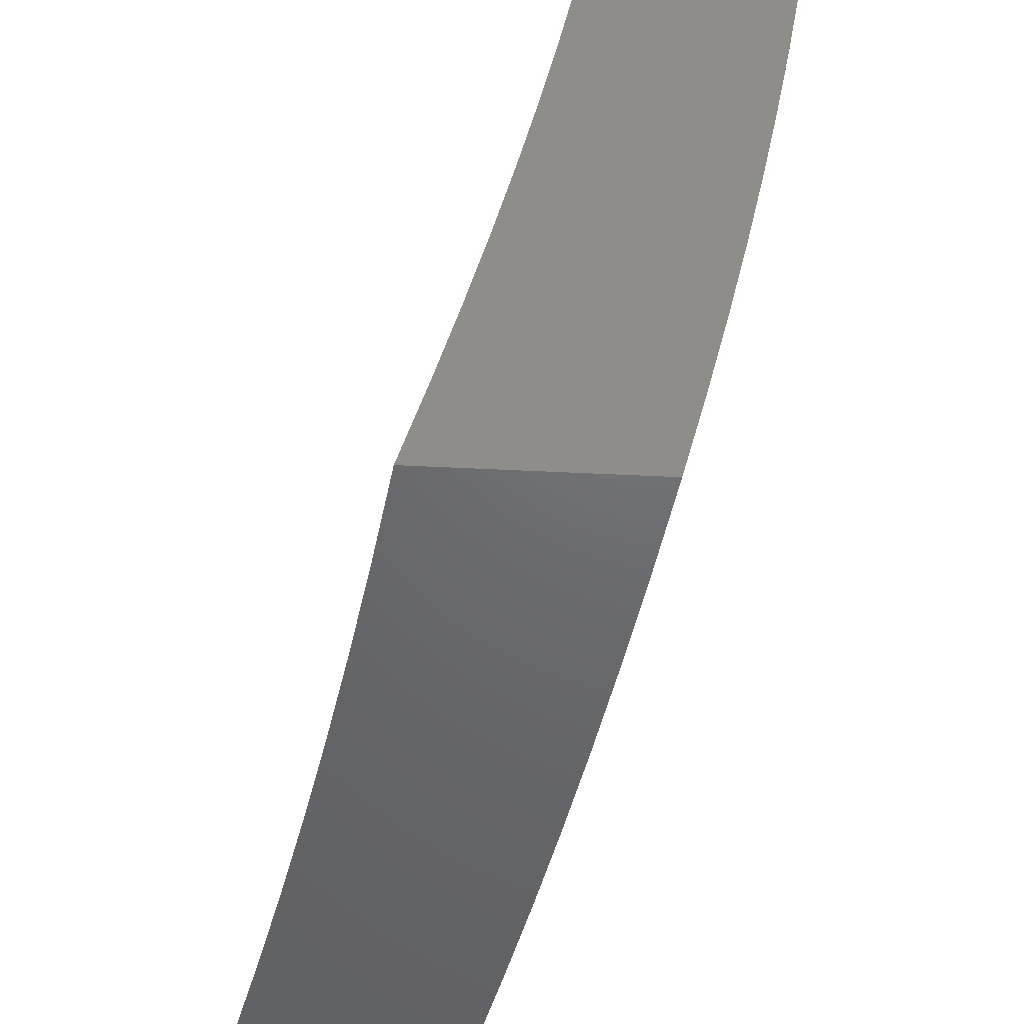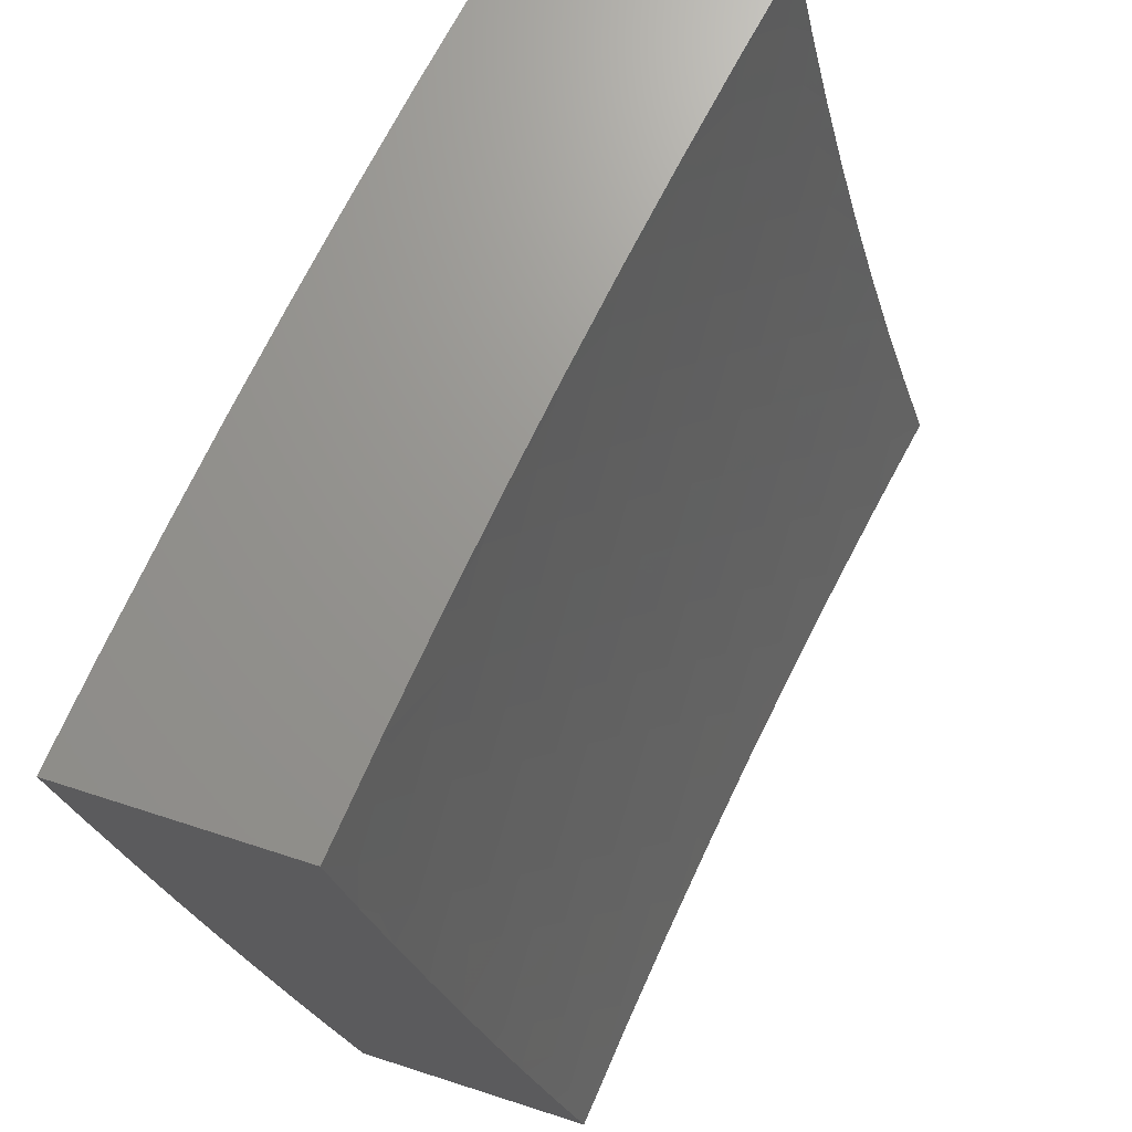
<metadata>
{"format":"stl","ext":"stl","renderer":"f3d","projection":"perspective","resolution":1024,"background":"white","views":[{"elev":41.8,"azim":-86.3,"up":"+Y"},{"elev":70.2,"azim":107.8,"up":"+Y"}]}
</metadata>
<code>
# stl→obj: 385 verts, 766 faces
v -1.126 -3 11.15
v -1.048 -2.987 11.16
v -1 -3 11.16
v -1.02 -2.907 11.19
v -1 -2.876 11.2
v -1.066 -2.891 11.19
v -1.036 -2.812 11.22
v -1.081 -2.796 11.22
v -1.05 -2.716 11.24
v -1.093 -2.7 11.24
v -1.061 -2.621 11.26
v -1.126 -2.595 11.26
v -1.092 -2.517 11.29
v -1.154 -2.491 11.29
v -1.118 -2.413 11.31
v -1.178 -2.386 11.31
v -1.141 -2.31 11.33
v -1.198 -2.282 11.33
v -1.159 -2.206 11.35
v -1.214 -2.178 11.35
v -1.172 -2.103 11.37
v -1.225 -2.074 11.37
v -1.131 -2.029 11.39
v -1.126 -2 11.4
v -1.08 -2.056 11.39
v -1 -2 11.41
v -1.028 -2.081 11.39
v -1 -2.126 11.39
v -1.065 -2.157 11.37
v -1.011 -2.182 11.37
v -1.047 -2.259 11.35
v -1 -2.252 11.36
v -1.024 -2.361 11.33
v -1 -2.378 11.33
v -1.058 -2.439 11.31
v -1 -2.503 11.3
v -1.029 -2.542 11.29
v -1 -2.628 11.27
v -1.019 -2.637 11.26
v -1.007 -2.732 11.24
v -1.251 -3 11.14
v -1.142 -2.954 11.16
v -1.095 -2.971 11.16
v -1.377 -3 11.12
v -1.295 -2.985 11.14
v -1.261 -2.907 11.16
v -1.189 -2.936 11.16
v -1.227 -2.829 11.19
v -1.157 -2.858 11.19
v -1.193 -2.751 11.22
v -1.125 -2.779 11.22
v -1.16 -2.673 11.24
v -1.502 -3 11.11
v -1.48 -2.996 11.11
v -1.369 -2.954 11.14
v -1.333 -2.877 11.16
v -1.297 -2.799 11.19
v -1.262 -2.722 11.22
v -1.226 -2.645 11.24
v -1.19 -2.568 11.26
v -1.555 -2.96 11.11
v -1.627 -3 11.09
v -1.629 -2.922 11.11
v -1.67 -2.996 11.08
v -1.702 -2.881 11.11
v -1.745 -2.955 11.08
v -1.775 -2.839 11.11
v -1.82 -2.911 11.08
v -1.846 -2.795 11.11
v -1.893 -2.866 11.08
v -1.917 -2.749 11.11
v -1.966 -2.819 11.08
v -2 -2.752 11.09
v -2 -2.876 11.06
v -1.94 -2.937 11.05
v -1.865 -2.983 11.05
v -1.876 -3 11.04
v -1.751 -3 11.07
v -2 -3 11.02
v -1.987 -2.702 11.11
v -2 -2.628 11.13
v -1.936 -2.633 11.14
v -1.951 -2.517 11.16
v -1.886 -2.564 11.16
v -1.898 -2.45 11.19
v -1.835 -2.495 11.19
v -1.846 -2.382 11.22
v -1.784 -2.426 11.22
v -1.794 -2.314 11.24
v -1.734 -2.358 11.24
v -1.741 -2.247 11.26
v -1.683 -2.289 11.26
v -1.689 -2.179 11.29
v -1.632 -2.22 11.29
v -1.636 -2.112 11.31
v -1.582 -2.151 11.31
v -1.584 -2.044 11.33
v -1.531 -2.082 11.33
v -1.502 -2 11.35
v -1.481 -2.014 11.35
v -1.377 -2 11.37
v -1.429 -2.049 11.35
v -1.376 -2.083 11.35
v -1.423 -2.154 11.33
v -1.368 -2.188 11.33
v -1.413 -2.261 11.31
v -1.355 -2.294 11.31
v -1.399 -2.368 11.29
v -1.338 -2.401 11.29
v -1.38 -2.475 11.26
v -1.317 -2.508 11.26
v -1.357 -2.583 11.24
v -1.291 -2.615 11.24
v -1.329 -2.691 11.22
v -2 -2.503 11.16
v -1.961 -2.402 11.19
v -1.906 -2.336 11.22
v -1.852 -2.27 11.24
v -1.798 -2.203 11.26
v -1.744 -2.137 11.29
v -1.69 -2.071 11.31
v -1.636 -2.005 11.33
v -1.627 -2 11.33
v -2 -2.378 11.19
v -1.966 -2.288 11.22
v -2 -2.252 11.22
v -1.91 -2.223 11.24
v -1.967 -2.176 11.24
v -1.909 -2.112 11.26
v -2 -2.126 11.24
v -1.963 -2.065 11.26
v -2 -2 11.27
v -1.904 -2.002 11.29
v -1.876 -2 11.29
v -1.852 -2.049 11.29
v -1.751 -2 11.31
v -1.799 -2.094 11.29
v -1.743 -2.029 11.31
v -1.329 -2.012 11.37
v -1.251 -2 11.38
v -1.278 -2.044 11.37
v -1.269 -2.148 11.35
v -1.255 -2.252 11.33
v -1.238 -2.357 11.31
v -1.216 -2.462 11.29
v -1 -2.752 11.24
v -1.111 -2.875 11.19
v -1.083 -2.336 11.33
v -1.405 -2.844 11.16
v -1.442 -2.92 11.14
v -1.476 -2.809 11.16
v -1.515 -2.885 11.14
v -1.546 -2.773 11.16
v -1.587 -2.847 11.14
v -1.615 -2.735 11.16
v -1.659 -2.808 11.14
v -1.685 -2.694 11.16
v -1.73 -2.767 11.14
v -1.752 -2.653 11.16
v -1.799 -2.724 11.14
v -1.819 -2.609 11.16
v -1.868 -2.679 11.14
v -1.367 -2.768 11.19
v -1.436 -2.734 11.19
v -1.504 -2.698 11.19
v -1.572 -2.661 11.19
v -1.639 -2.622 11.19
v -1.705 -2.582 11.19
v -1.771 -2.539 11.19
v -1.254 -2.539 11.26
v -1.103 -2.233 11.35
v -1.396 -2.659 11.22
v -1.421 -2.55 11.24
v -1.442 -2.441 11.26
v -1.458 -2.333 11.29
v -1.47 -2.226 11.31
v -1.478 -2.119 11.33
v -1.463 -2.624 11.22
v -1.529 -2.588 11.22
v -1.594 -2.55 11.22
v -1.658 -2.51 11.22
v -1.722 -2.469 11.22
v -1.277 -2.432 11.29
v -1.297 -2.326 11.31
v -1.312 -2.221 11.33
v -1.323 -2.116 11.35
v -1.119 -2.131 11.37
v -1.485 -2.515 11.24
v -1.504 -2.405 11.26
v -1.517 -2.297 11.29
v -1.526 -2.189 11.31
v -1.549 -2.478 11.24
v -1.611 -2.439 11.24
v -1.673 -2.399 11.24
v -1.564 -2.368 11.26
v -1.575 -2.259 11.29
v -1.624 -2.329 11.26
v -1.854 -2.159 11.26
v -2 -2.876 11.34
v -2 -3 11.31
v -1.926 -2.946 11.33
v -1.876 -3 11.33
v -1.85 -2.995 11.33
v -1.751 -3 11.35
v -1.805 -2.922 11.36
v -1.73 -2.967 11.36
v -1.687 -2.893 11.39
v -1.613 -2.935 11.39
v -1.572 -2.86 11.42
v -1.499 -2.899 11.42
v -1.459 -2.823 11.44
v -1.388 -2.859 11.44
v -1.35 -2.781 11.47
v -1.28 -2.815 11.47
v -1.245 -2.737 11.49
v -1.176 -2.767 11.49
v -1.142 -2.688 11.51
v -1.075 -2.716 11.51
v -1.044 -2.636 11.54
v -1 -2.628 11.54
v -1.012 -2.556 11.56
v -1 -2.503 11.57
v -1.075 -2.53 11.56
v -1.042 -2.451 11.58
v -1.138 -2.503 11.56
v -1.103 -2.425 11.58
v -1.201 -2.473 11.56
v -1.163 -2.396 11.58
v -1.263 -2.442 11.56
v -1.223 -2.366 11.58
v -1.324 -2.409 11.56
v -1.283 -2.334 11.58
v -1.385 -2.375 11.56
v -1.342 -2.301 11.58
v -1.445 -2.339 11.56
v -1.4 -2.266 11.58
v -1.504 -2.301 11.56
v -1.458 -2.229 11.58
v -1.563 -2.262 11.56
v -1.514 -2.191 11.58
v -1.621 -2.221 11.56
v -1.57 -2.152 11.58
v -1.677 -2.178 11.56
v -1.625 -2.111 11.58
v -1.733 -2.134 11.56
v -1.679 -2.068 11.58
v -1.787 -2.089 11.56
v -1.732 -2.024 11.58
v -1.751 -2 11.58
v -1.627 -2 11.6
v -1.625 -2.001 11.6
v -1.573 -2.043 11.6
v -1.502 -2 11.62
v -1.52 -2.083 11.6
v -1.469 -2.013 11.62
v -1.417 -2.051 11.62
v -1.376 -2 11.63
v -1.364 -2.086 11.62
v -1.317 -2.015 11.64
v -1.265 -2.048 11.64
v -1.251 -2 11.65
v -1.169 -2.005 11.66
v -1.126 -2 11.66
v -1.118 -2.034 11.66
v -1.066 -2.062 11.66
v -1.159 -2.109 11.64
v -1.105 -2.138 11.64
v -1.2 -2.184 11.62
v -1.145 -2.214 11.62
v -1.242 -2.259 11.6
v -1.184 -2.29 11.6
v -1.627 -3 11.37
v -1.538 -2.975 11.39
v -1.502 -3 11.39
v -1.425 -2.936 11.42
v -1.316 -2.893 11.44
v -1.209 -2.846 11.47
v -1.107 -2.795 11.49
v -1 -2.752 11.51
v -1.376 -3 11.4
v -1.351 -2.97 11.42
v -1.243 -2.925 11.44
v -1.138 -2.875 11.47
v -1.029 -2.825 11.49
v -1 -2.876 11.48
v -1.058 -2.905 11.47
v -1 -3 11.45
v -1.087 -2.986 11.44
v -1.126 -3 11.43
v -1.17 -2.955 11.44
v -1.251 -3 11.42
v -1 -2.377 11.6
v -1.008 -2.373 11.6
v -1.067 -2.347 11.6
v -1.126 -2.319 11.6
v -1 -2.252 11.63
v -1.032 -2.269 11.62
v -1.051 -2.165 11.64
v -1 -2.126 11.65
v -1.014 -2.088 11.66
v -1 -2 11.67
v -1.841 -2.042 11.56
v -1.876 -2 11.56
v -1.898 -2.106 11.54
v -1.952 -2.056 11.54
v -2 -2.126 11.51
v -2 -2 11.54
v -1.956 -2.169 11.51
v -2 -2.252 11.49
v -1.899 -2.219 11.51
v -1.955 -2.284 11.49
v -1.841 -2.267 11.51
v -1.895 -2.334 11.49
v -1.782 -2.314 11.51
v -1.834 -2.382 11.49
v -1.722 -2.359 11.51
v -1.772 -2.428 11.49
v -1.66 -2.403 11.51
v -1.709 -2.473 11.49
v -1.598 -2.445 11.51
v -1.645 -2.516 11.49
v -1.535 -2.485 11.51
v -1.58 -2.558 11.49
v -1.471 -2.523 11.51
v -1.514 -2.597 11.49
v -1.407 -2.56 11.51
v -1.448 -2.635 11.49
v -1.341 -2.594 11.51
v -1.381 -2.67 11.49
v -1.276 -2.627 11.51
v -1.313 -2.704 11.49
v -1.209 -2.659 11.51
v -2 -2.377 11.46
v -1.949 -2.4 11.47
v -2 -2.503 11.43
v -1.939 -2.518 11.44
v -1.991 -2.586 11.42
v -1.873 -2.567 11.44
v -1.924 -2.636 11.42
v -1.806 -2.614 11.44
v -1.855 -2.685 11.42
v -1.739 -2.66 11.44
v -1.786 -2.731 11.42
v -1.67 -2.703 11.44
v -1.715 -2.776 11.42
v -1.601 -2.745 11.44
v -1.644 -2.819 11.42
v -1.53 -2.785 11.44
v -2 -2.628 11.4
v -1.974 -2.705 11.39
v -2 -2.752 11.37
v -1.904 -2.755 11.39
v -1.952 -2.826 11.36
v -1.833 -2.803 11.39
v -1.879 -2.875 11.36
v -1.76 -2.849 11.39
v -1.466 -2.121 11.6
v -1.411 -2.158 11.6
v -1.31 -2.12 11.62
v -1.355 -2.193 11.6
v -1.256 -2.153 11.62
v -1.299 -2.227 11.6
v -1.612 -2.332 11.54
v -1.551 -2.373 11.54
v -1.49 -2.412 11.54
v -1.428 -2.449 11.54
v -1.365 -2.484 11.54
v -1.302 -2.518 11.54
v -1.238 -2.55 11.54
v -1.174 -2.581 11.54
v -1.109 -2.609 11.54
v -1.671 -2.29 11.54
v -1.729 -2.246 11.54
v -1.787 -2.201 11.54
v -1.843 -2.154 11.54
v -1.758 -2.544 11.47
v -1.692 -2.588 11.47
v -1.625 -2.63 11.47
v -1.558 -2.671 11.47
v -1.489 -2.71 11.47
v -1.42 -2.747 11.47
v -1.823 -2.498 11.47
v -1.886 -2.45 11.47
v -1.213 -2.079 11.64
v -1.089 -2.242 11.62
f 1 2 3
f 3 2 4
f 3 4 5
f 5 4 6
f 5 6 7
f 7 6 8
f 7 8 9
f 9 8 10
f 9 10 11
f 11 10 12
f 11 12 13
f 13 12 14
f 13 14 15
f 15 14 16
f 15 16 17
f 17 16 18
f 17 18 19
f 19 18 20
f 19 20 21
f 21 20 22
f 21 22 23
f 23 22 24
f 23 24 25
f 25 24 26
f 25 26 27
f 27 26 28
f 27 28 29
f 29 28 30
f 29 30 31
f 31 30 32
f 31 32 33
f 33 32 34
f 33 34 35
f 35 34 36
f 35 36 13
f 13 36 37
f 13 37 11
f 11 37 38
f 11 38 39
f 39 38 40
f 39 40 9
f 9 40 7
f 41 42 1
f 1 42 43
f 1 43 2
f 2 43 6
f 2 6 4
f 44 45 41
f 41 45 46
f 41 46 47
f 47 46 48
f 47 48 49
f 49 48 50
f 49 50 51
f 51 50 52
f 51 52 10
f 10 52 12
f 53 54 44
f 44 54 55
f 44 55 45
f 45 55 56
f 45 56 46
f 46 56 57
f 46 57 48
f 48 57 58
f 48 58 50
f 50 58 59
f 50 59 52
f 52 59 60
f 52 60 12
f 12 60 14
f 54 53 61
f 61 53 62
f 61 62 63
f 63 62 64
f 63 64 65
f 65 64 66
f 65 66 67
f 67 66 68
f 67 68 69
f 69 68 70
f 69 70 71
f 71 70 72
f 71 72 73
f 73 72 74
f 74 72 70
f 74 70 75
f 75 70 76
f 75 76 77
f 77 76 78
f 78 76 66
f 78 66 64
f 62 78 64
f 77 79 75
f 75 79 74
f 71 73 80
f 80 73 81
f 80 81 82
f 82 81 83
f 82 83 84
f 84 83 85
f 84 85 86
f 86 85 87
f 86 87 88
f 88 87 89
f 88 89 90
f 90 89 91
f 90 91 92
f 92 91 93
f 92 93 94
f 94 93 95
f 94 95 96
f 96 95 97
f 96 97 98
f 98 97 99
f 98 99 100
f 100 99 101
f 100 101 102
f 102 101 103
f 102 103 104
f 104 103 105
f 104 105 106
f 106 105 107
f 106 107 108
f 108 107 109
f 108 109 110
f 110 109 111
f 110 111 112
f 112 111 113
f 112 113 114
f 114 113 58
f 114 58 57
f 81 115 83
f 83 115 116
f 83 116 85
f 85 116 117
f 85 117 87
f 87 117 118
f 87 118 89
f 89 118 119
f 89 119 91
f 91 119 120
f 91 120 93
f 93 120 121
f 93 121 95
f 95 121 122
f 95 122 97
f 97 122 123
f 97 123 99
f 115 124 116
f 116 124 117
f 117 124 125
f 125 124 126
f 125 126 127
f 127 126 128
f 127 128 129
f 129 128 130
f 129 130 131
f 131 130 132
f 131 132 133
f 133 132 134
f 133 134 135
f 135 134 136
f 135 136 137
f 137 136 138
f 137 138 120
f 120 138 121
f 126 130 128
f 138 136 122
f 122 136 123
f 103 101 139
f 139 101 140
f 139 140 141
f 141 140 22
f 141 22 142
f 142 22 20
f 142 20 143
f 143 20 18
f 143 18 144
f 144 18 16
f 144 16 145
f 145 16 14
f 145 14 60
f 140 24 22
f 28 32 30
f 36 38 37
f 38 146 40
f 40 146 7
f 146 5 7
f 41 47 42
f 42 47 49
f 42 49 147
f 147 49 51
f 147 51 8
f 8 51 10
f 6 43 147
f 147 43 42
f 147 8 6
f 11 39 9
f 13 15 35
f 35 15 148
f 35 148 33
f 33 148 31
f 56 55 149
f 149 55 150
f 149 150 151
f 151 150 152
f 151 152 153
f 153 152 154
f 153 154 155
f 155 154 156
f 155 156 157
f 157 156 158
f 157 158 159
f 159 158 160
f 159 160 161
f 161 160 162
f 161 162 84
f 84 162 82
f 57 56 163
f 163 56 149
f 163 149 164
f 164 149 151
f 164 151 165
f 165 151 153
f 165 153 166
f 166 153 155
f 166 155 167
f 167 155 157
f 167 157 168
f 168 157 159
f 168 159 169
f 169 159 161
f 169 161 86
f 86 161 84
f 58 113 59
f 59 113 170
f 59 170 60
f 60 170 145
f 15 17 148
f 148 17 171
f 148 171 31
f 31 171 29
f 61 152 54
f 54 152 150
f 54 150 55
f 152 61 154
f 154 61 63
f 154 63 156
f 156 63 65
f 156 65 158
f 158 65 67
f 158 67 160
f 160 67 69
f 160 69 162
f 162 69 71
f 162 71 82
f 82 71 80
f 164 172 163
f 163 172 114
f 163 114 57
f 114 172 112
f 112 172 173
f 112 173 110
f 110 173 174
f 110 174 108
f 108 174 175
f 108 175 106
f 106 175 176
f 106 176 104
f 104 176 177
f 104 177 102
f 102 177 100
f 172 164 178
f 178 164 165
f 178 165 179
f 179 165 166
f 179 166 180
f 180 166 167
f 180 167 181
f 181 167 168
f 181 168 182
f 182 168 169
f 182 169 88
f 88 169 86
f 170 113 111
f 145 170 183
f 183 170 111
f 183 111 109
f 145 183 144
f 144 183 184
f 144 184 143
f 143 184 185
f 143 185 142
f 142 185 186
f 142 186 141
f 141 186 139
f 184 183 109
f 171 17 19
f 29 171 187
f 187 171 19
f 187 19 21
f 27 29 25
f 25 29 187
f 25 187 23
f 23 187 21
f 172 178 173
f 173 178 188
f 173 188 174
f 174 188 189
f 174 189 175
f 175 189 190
f 175 190 176
f 176 190 191
f 176 191 177
f 177 191 98
f 177 98 100
f 188 178 179
f 185 184 107
f 107 184 109
f 188 179 192
f 192 179 180
f 192 180 193
f 193 180 181
f 193 181 194
f 194 181 182
f 194 182 90
f 90 182 88
f 186 185 105
f 105 185 107
f 76 70 68
f 193 195 192
f 192 195 189
f 192 189 188
f 189 195 190
f 190 195 196
f 190 196 191
f 191 196 96
f 191 96 98
f 195 193 197
f 197 193 194
f 197 194 92
f 92 194 90
f 186 105 103
f 103 139 186
f 66 76 68
f 195 197 196
f 196 197 94
f 196 94 96
f 94 197 92
f 125 127 117
f 117 127 118
f 137 120 119
f 119 118 198
f 198 118 127
f 198 127 129
f 138 122 121
f 135 137 198
f 198 137 119
f 135 198 129
f 133 135 129
f 131 133 129
f 199 200 201
f 201 200 202
f 201 202 203
f 203 202 204
f 203 204 205
f 205 204 206
f 205 206 207
f 207 206 208
f 207 208 209
f 209 208 210
f 209 210 211
f 211 210 212
f 211 212 213
f 213 212 214
f 213 214 215
f 215 214 216
f 215 216 217
f 217 216 218
f 217 218 219
f 219 218 220
f 219 220 221
f 221 220 222
f 221 222 223
f 223 222 224
f 223 224 225
f 225 224 226
f 225 226 227
f 227 226 228
f 227 228 229
f 229 228 230
f 229 230 231
f 231 230 232
f 231 232 233
f 233 232 234
f 233 234 235
f 235 234 236
f 235 236 237
f 237 236 238
f 237 238 239
f 239 238 240
f 239 240 241
f 241 240 242
f 241 242 243
f 243 242 244
f 243 244 245
f 245 244 246
f 245 246 247
f 247 246 248
f 247 248 249
f 249 248 250
f 250 248 246
f 250 246 251
f 251 246 252
f 251 252 250
f 250 252 253
f 253 252 254
f 253 254 255
f 255 254 256
f 255 256 257
f 257 256 258
f 257 258 259
f 259 258 260
f 259 260 261
f 261 260 262
f 261 262 263
f 263 262 264
f 263 264 265
f 265 264 266
f 265 266 267
f 267 266 268
f 267 268 269
f 269 268 270
f 269 270 271
f 271 270 232
f 271 232 230
f 204 272 206
f 206 272 208
f 208 272 273
f 273 272 274
f 273 274 210
f 210 274 275
f 210 275 212
f 212 275 276
f 212 276 214
f 214 276 277
f 214 277 216
f 216 277 278
f 216 278 218
f 218 278 279
f 218 279 220
f 274 280 275
f 275 280 281
f 275 281 276
f 276 281 282
f 276 282 277
f 277 282 283
f 277 283 278
f 278 283 284
f 278 284 279
f 279 284 285
f 285 284 286
f 285 286 287
f 287 286 288
f 287 288 289
f 289 288 290
f 289 290 291
f 291 290 282
f 291 282 281
f 280 291 281
f 222 292 224
f 224 292 293
f 224 293 226
f 226 293 294
f 226 294 228
f 228 294 295
f 228 295 230
f 230 295 271
f 292 296 293
f 293 296 297
f 293 297 294
f 294 297 295
f 297 296 298
f 298 296 299
f 298 299 300
f 300 299 301
f 300 301 265
f 265 301 263
f 261 257 259
f 257 253 255
f 247 249 302
f 302 249 303
f 302 303 304
f 304 303 305
f 304 305 306
f 306 305 307
f 307 305 303
f 304 306 308
f 308 306 309
f 308 309 310
f 310 309 311
f 310 311 312
f 312 311 313
f 312 313 314
f 314 313 315
f 314 315 316
f 316 315 317
f 316 317 318
f 318 317 319
f 318 319 320
f 320 319 321
f 320 321 322
f 322 321 323
f 322 323 324
f 324 323 325
f 324 325 326
f 326 325 327
f 326 327 328
f 328 327 329
f 328 329 330
f 330 329 331
f 330 331 332
f 332 331 215
f 332 215 217
f 309 333 311
f 311 333 313
f 313 333 334
f 334 333 335
f 334 335 336
f 336 335 337
f 336 337 338
f 338 337 339
f 338 339 340
f 340 339 341
f 340 341 342
f 342 341 343
f 342 343 344
f 344 343 345
f 344 345 346
f 346 345 347
f 346 347 348
f 348 347 209
f 348 209 211
f 335 349 337
f 337 349 339
f 339 349 350
f 350 349 351
f 350 351 352
f 352 351 353
f 352 353 354
f 354 353 355
f 354 355 356
f 356 355 205
f 356 205 207
f 351 199 353
f 353 199 355
f 355 199 201
f 256 357 258
f 258 357 358
f 258 358 359
f 359 358 360
f 359 360 361
f 361 360 362
f 361 362 268
f 268 362 270
f 357 240 358
f 358 240 238
f 358 238 360
f 360 238 236
f 360 236 362
f 362 236 234
f 362 234 270
f 270 234 232
f 256 254 357
f 357 254 242
f 357 242 240
f 239 363 237
f 237 363 364
f 237 364 235
f 235 364 365
f 235 365 233
f 233 365 366
f 233 366 231
f 231 366 367
f 231 367 229
f 229 367 368
f 229 368 227
f 227 368 369
f 227 369 225
f 225 369 370
f 225 370 223
f 223 370 371
f 223 371 221
f 221 371 219
f 363 318 364
f 364 318 320
f 364 320 365
f 365 320 322
f 365 322 366
f 366 322 324
f 366 324 367
f 367 324 326
f 367 326 368
f 368 326 328
f 368 328 369
f 369 328 330
f 369 330 370
f 370 330 332
f 370 332 371
f 371 332 217
f 371 217 219
f 363 239 372
f 372 239 241
f 372 241 373
f 373 241 243
f 373 243 374
f 374 243 245
f 374 245 375
f 375 245 247
f 375 247 304
f 304 247 302
f 318 363 316
f 316 363 372
f 316 372 314
f 314 372 373
f 314 373 312
f 312 373 374
f 312 374 310
f 310 374 375
f 310 375 308
f 308 375 304
f 319 376 321
f 321 376 377
f 321 377 323
f 323 377 378
f 323 378 325
f 325 378 379
f 325 379 327
f 327 379 380
f 327 380 329
f 329 380 381
f 329 381 331
f 331 381 213
f 331 213 215
f 376 340 377
f 377 340 342
f 377 342 378
f 378 342 344
f 378 344 379
f 379 344 346
f 379 346 380
f 380 346 348
f 380 348 381
f 381 348 211
f 381 211 213
f 376 319 382
f 382 319 317
f 382 317 383
f 383 317 315
f 383 315 334
f 334 315 313
f 340 376 338
f 338 376 382
f 338 382 336
f 336 382 383
f 336 383 334
f 341 352 343
f 343 352 354
f 343 354 345
f 345 354 356
f 345 356 347
f 347 356 207
f 347 207 209
f 339 350 341
f 341 350 352
f 205 355 201
f 203 205 201
f 260 258 359
f 260 359 384
f 384 359 361
f 384 361 266
f 266 361 268
f 264 262 384
f 384 262 260
f 264 384 266
f 273 210 208
f 269 271 385
f 385 271 295
f 385 295 297
f 300 265 267
f 267 269 298
f 298 269 385
f 298 385 297
f 298 300 267
f 282 290 283
f 283 290 286
f 283 286 284
f 288 286 290
f 242 254 244
f 244 254 252
f 244 252 246
f 130 309 132
f 132 309 306
f 132 306 307
f 309 130 333
f 333 130 126
f 333 126 335
f 335 126 124
f 335 124 349
f 349 124 115
f 349 115 351
f 351 115 81
f 351 81 199
f 199 81 73
f 199 73 200
f 200 73 74
f 200 74 79
f 79 77 200
f 200 77 78
f 200 78 202
f 202 78 62
f 202 62 204
f 204 62 53
f 204 53 272
f 272 53 44
f 272 44 274
f 274 44 41
f 274 41 280
f 280 41 1
f 280 1 291
f 291 1 3
f 291 3 289
f 289 3 287
f 24 261 26
f 26 261 263
f 26 263 301
f 261 24 257
f 257 24 140
f 257 140 253
f 253 140 101
f 253 101 250
f 250 101 99
f 250 99 249
f 249 99 123
f 249 123 303
f 303 123 136
f 303 136 307
f 307 136 134
f 307 134 132
f 3 5 287
f 287 5 146
f 287 146 285
f 285 146 38
f 285 38 279
f 279 38 36
f 279 36 220
f 220 36 34
f 220 34 222
f 222 34 32
f 222 32 292
f 292 32 28
f 292 28 296
f 296 28 26
f 296 26 299
f 299 26 301

</code>
